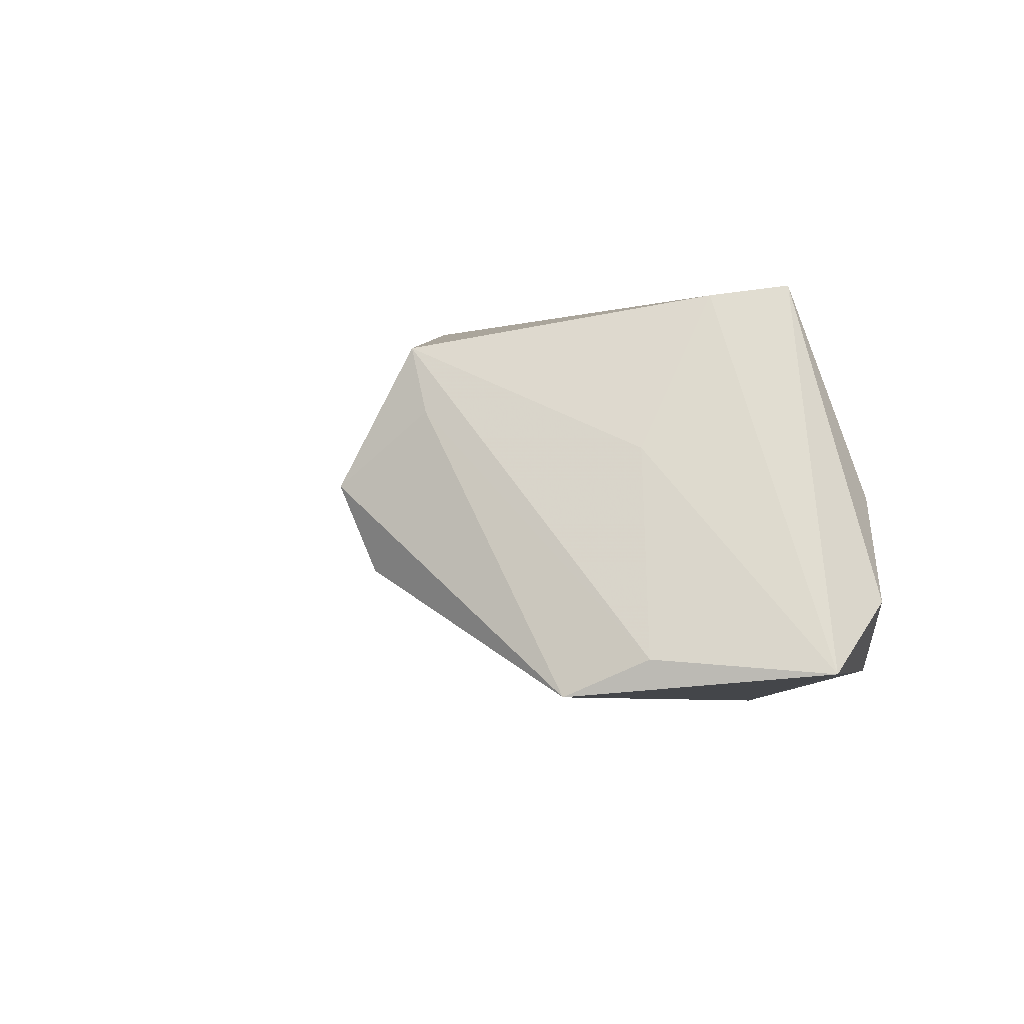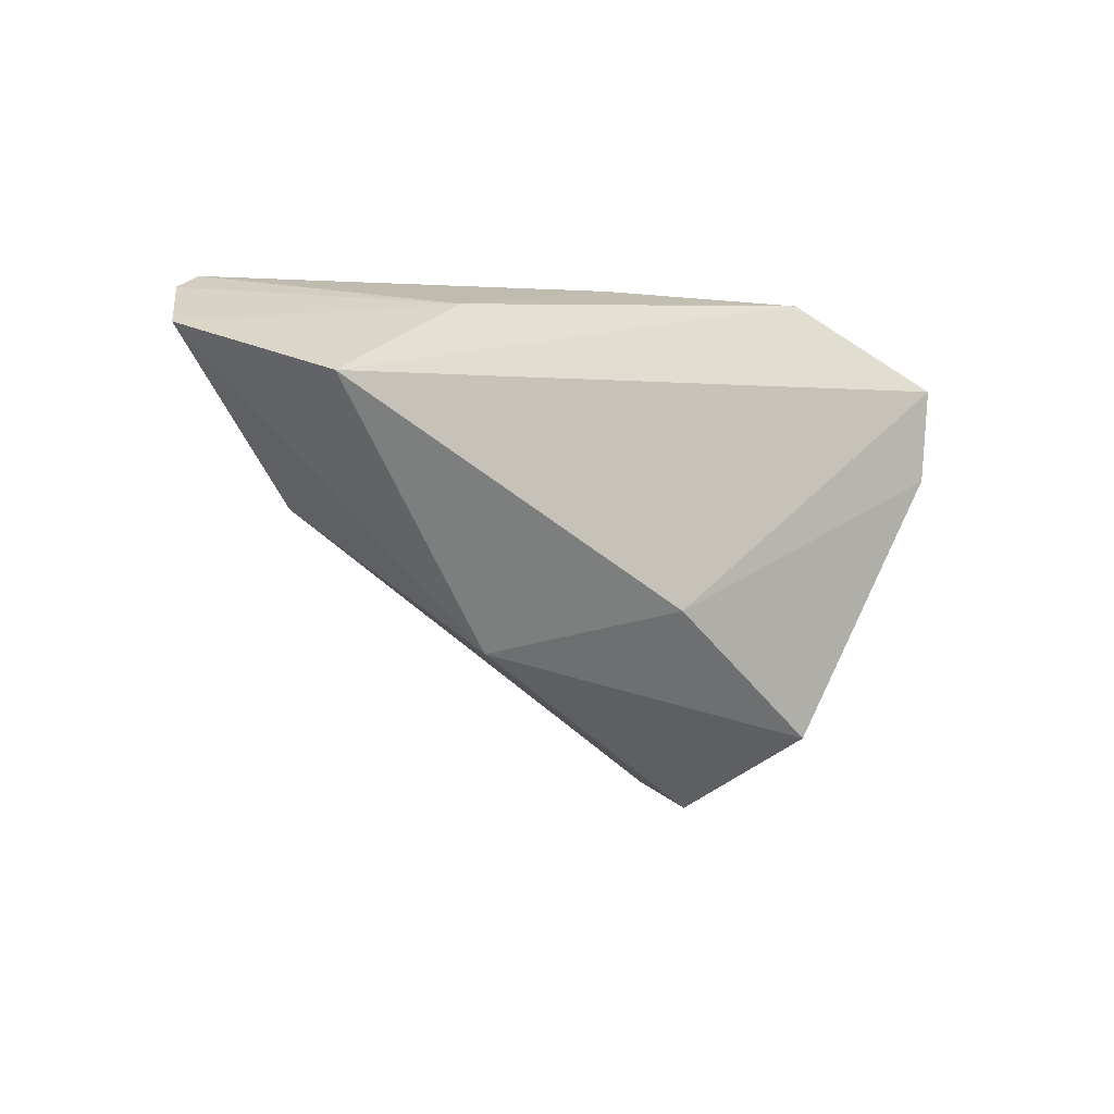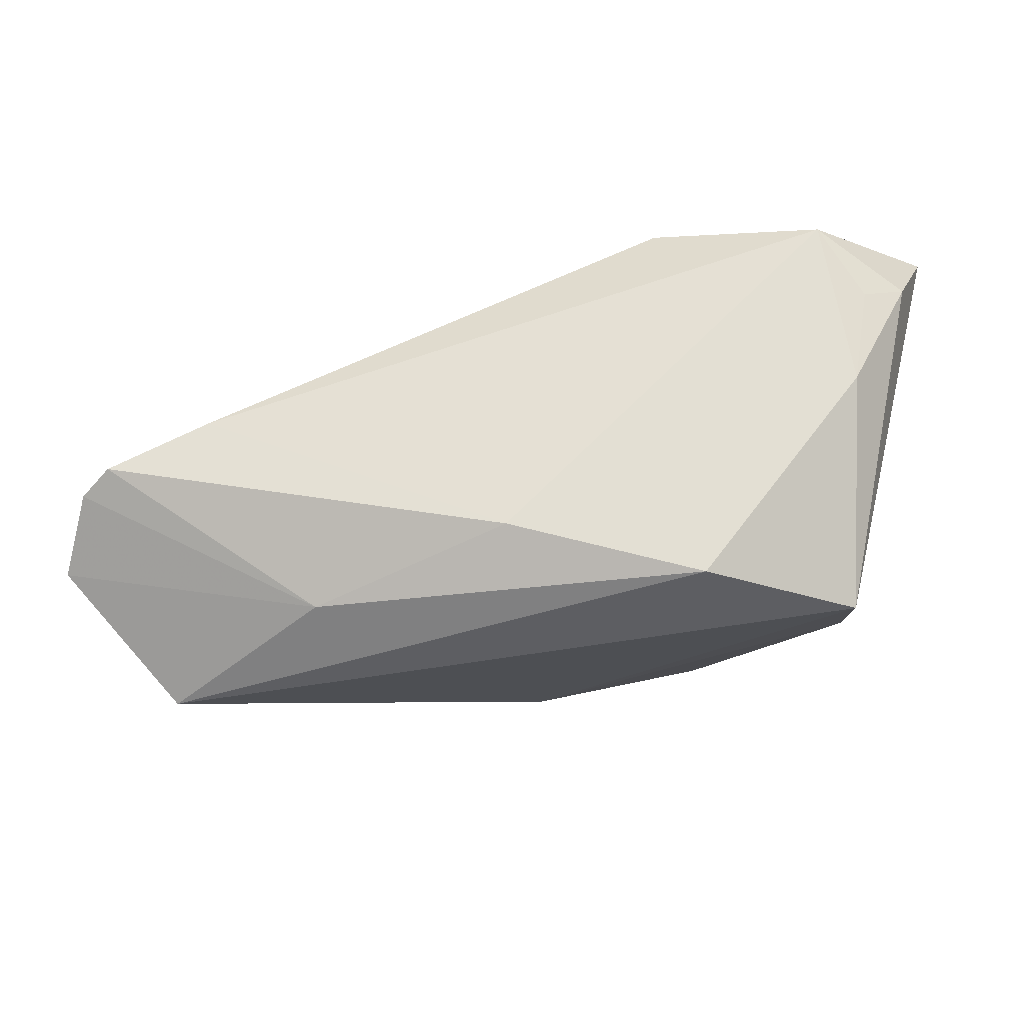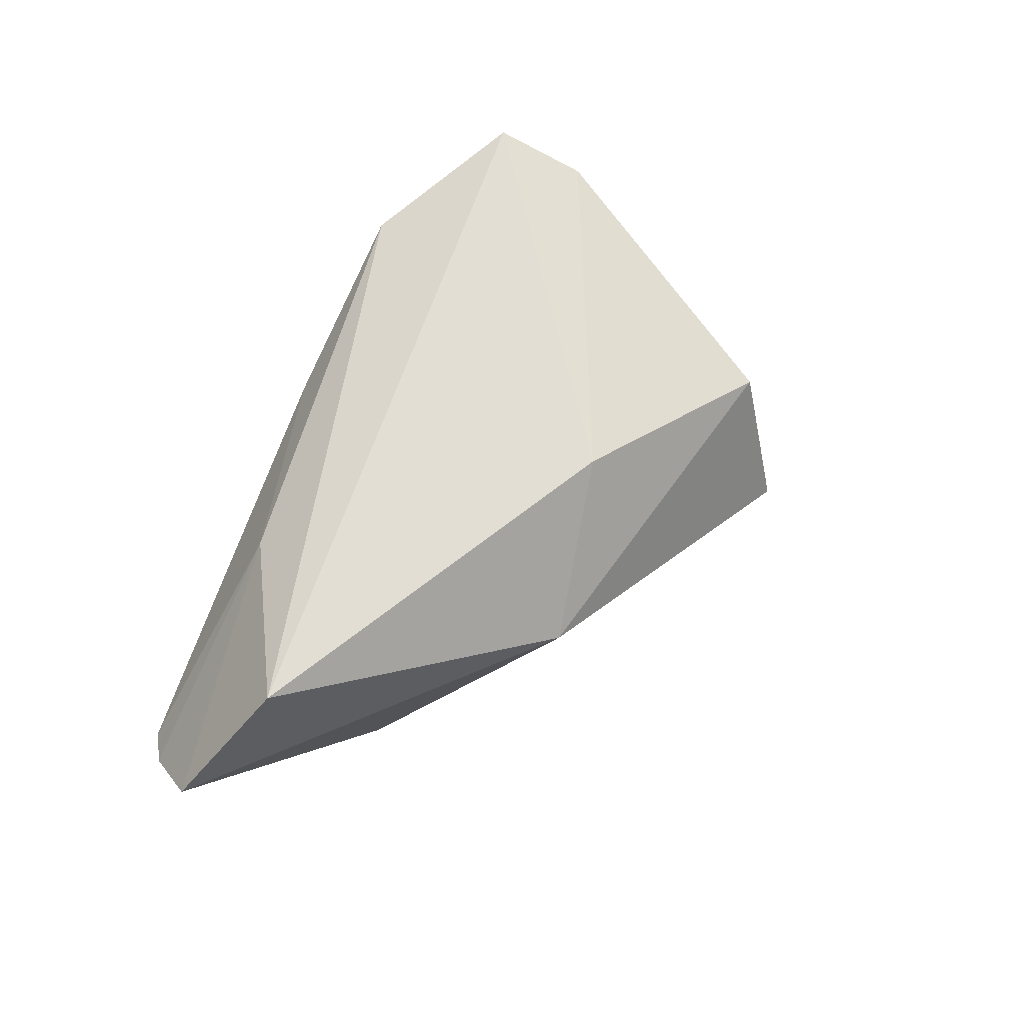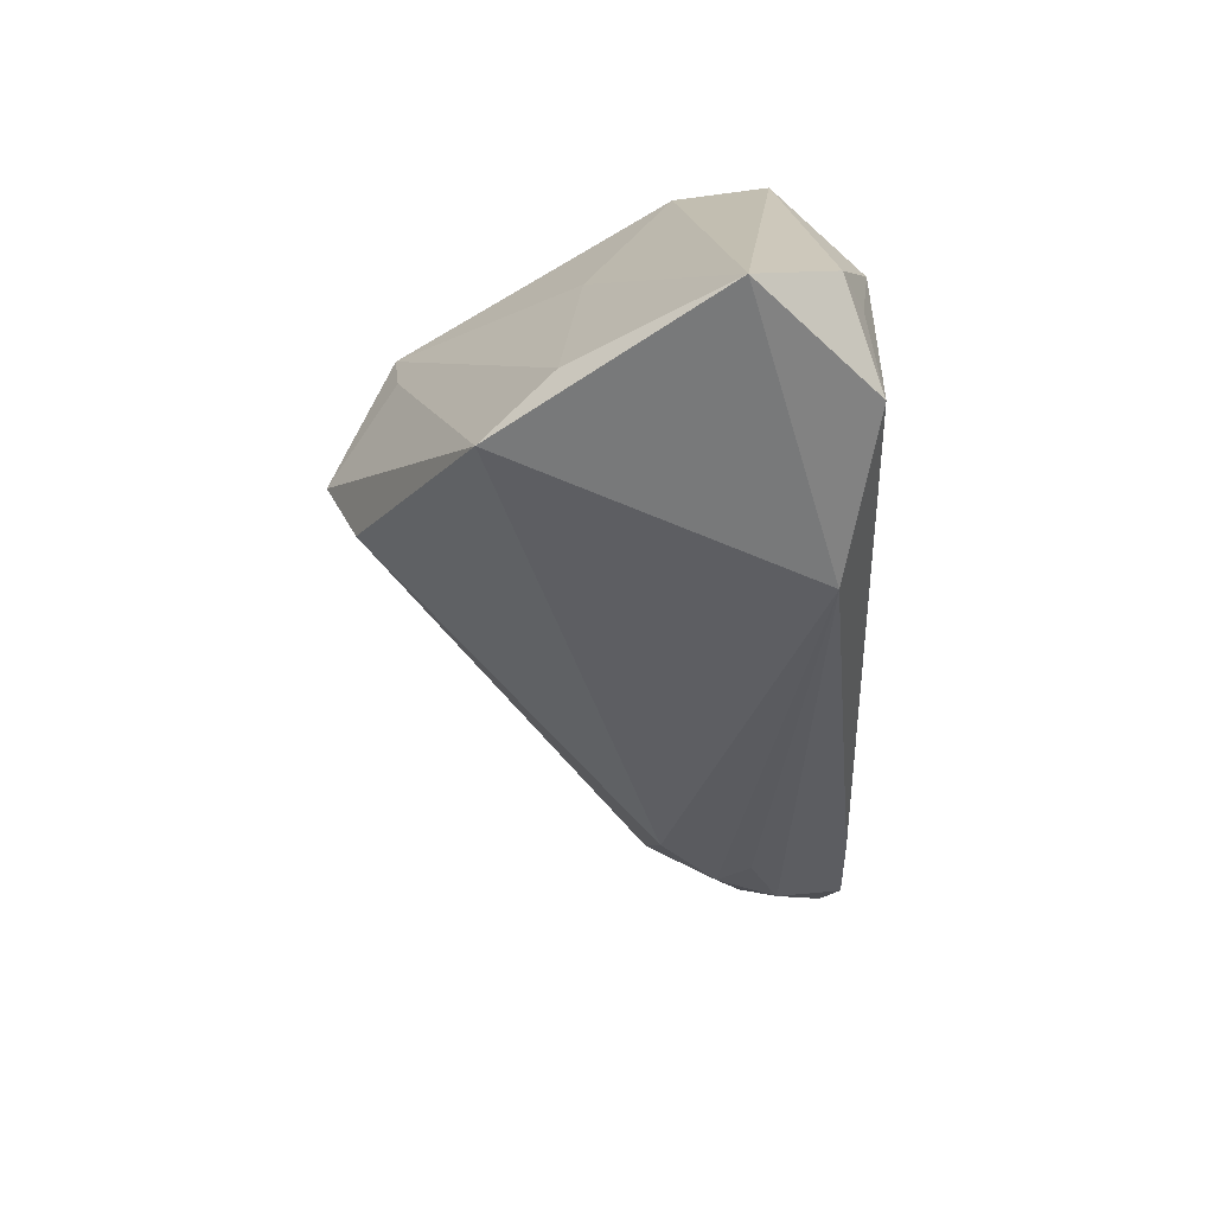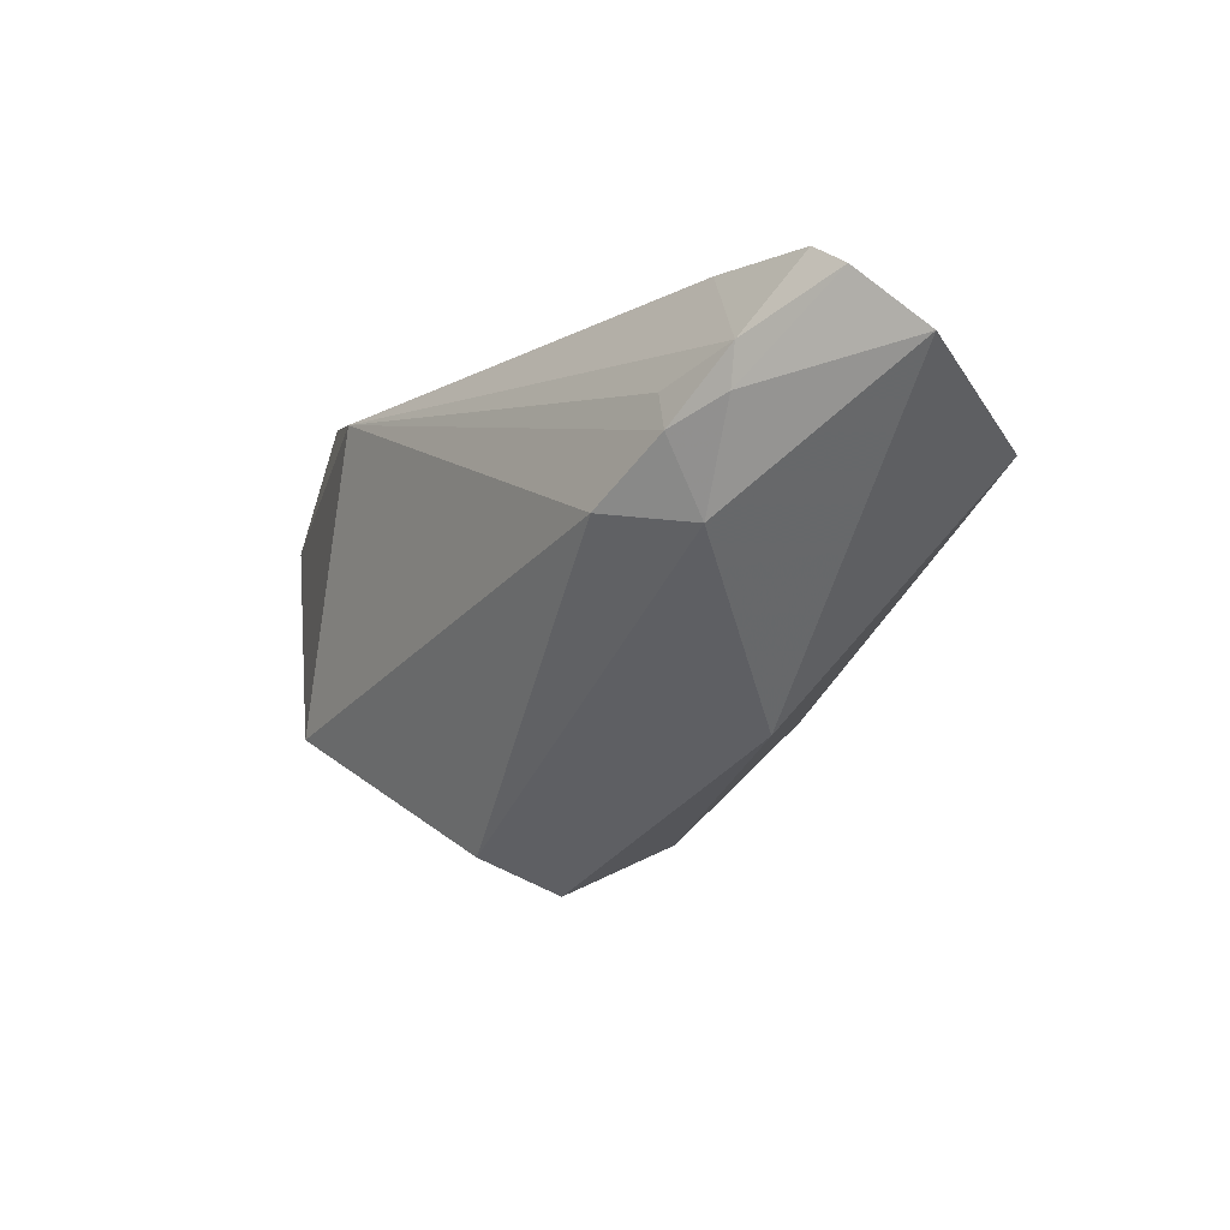
<metadata>
{"format":"obj","ext":"obj","renderer":"f3d","projection":"perspective","resolution":1024,"background":"white","views":[{"elev":-5.0,"azim":68.3,"up":"+Z"},{"elev":-12.6,"azim":-33.2,"up":"+Y"},{"elev":67.0,"azim":-5.8,"up":"+Y"},{"elev":66.6,"azim":-62.9,"up":"+Z"},{"elev":-51.5,"azim":94.1,"up":"+Z"},{"elev":-11.6,"azim":-111.5,"up":"+Y"}]}
</metadata>
<code>
v -0.02571 -0.02451 0.009797
v -0.05265 0.006191 -0.007022
v -0.04659 0.02053 -0.006142
v -0.03477 0.01553 0.01857
v 0.03398 0.002658 0.02298
v 0.01404 0.02361 0.0218
v -0.005851 -0.01929 0.02303
v 0.0411 -0.009634 -0.02381
v -0.05977 0.02005 -0.001214
v -0.05455 0.00213 0.02521
v -0.03528 -0.003394 -0.01562
v -0.009893 0.02361 0.01293
v 0.01452 0.01831 -0.02909
v 0.01787 -0.03221 0.01646
v 0.04615 0.01992 -0.01661
v 0.03555 0.02361 -0.02505
v -0.05413 0.01116 -0.007156
v 0.03708 0.02357 -0.002841
v 0.04051 0.02217 -0.01548
v -0.06348 0.01727 0.001058
v 0.03364 0.01436 0.02521
v -0.0443 -0.005721 -0.006396
v -0.06706 0.01007 0.008809
v -0.04425 0.007877 -0.01149
v 0.03513 -0.007748 0.002656
v 0.0201 -0.03107 0.007953
v 0.05178 0.01001 -0.0256
v 0.03525 -0.01856 -0.02837
v -0.04602 0.003277 -0.01159
v 0.01275 -0.03537 -0.01212
v 0.01198 -0.03989 -0.00126
f 27 21 5
f 1 14 7
f 7 5 21
f 14 5 7
f 22 1 23
f 15 21 27
f 27 16 15
f 27 5 25
f 25 5 14
f 10 7 21
f 23 1 10
f 1 7 10
f 2 22 23
f 8 28 27
f 27 25 8
f 8 25 14
f 26 8 14
f 28 8 26
f 11 28 30
f 1 22 30
f 30 22 11
f 19 15 16
f 13 28 11
f 13 16 27
f 27 28 13
f 12 9 4
f 23 10 4
f 11 22 29
f 22 2 29
f 29 13 11
f 31 14 1
f 1 30 31
f 31 26 14
f 28 26 31
f 31 30 28
f 16 12 6
f 12 4 6
f 6 10 21
f 6 4 10
f 16 13 3
f 3 12 16
f 3 9 12
f 23 4 20
f 20 4 9
f 20 2 23
f 17 29 2
f 17 20 9
f 2 20 17
f 9 3 17
f 17 3 13
f 18 19 16
f 16 6 18
f 18 6 21
f 21 15 18
f 15 19 18
f 13 29 24
f 24 17 13
f 29 17 24

</code>
